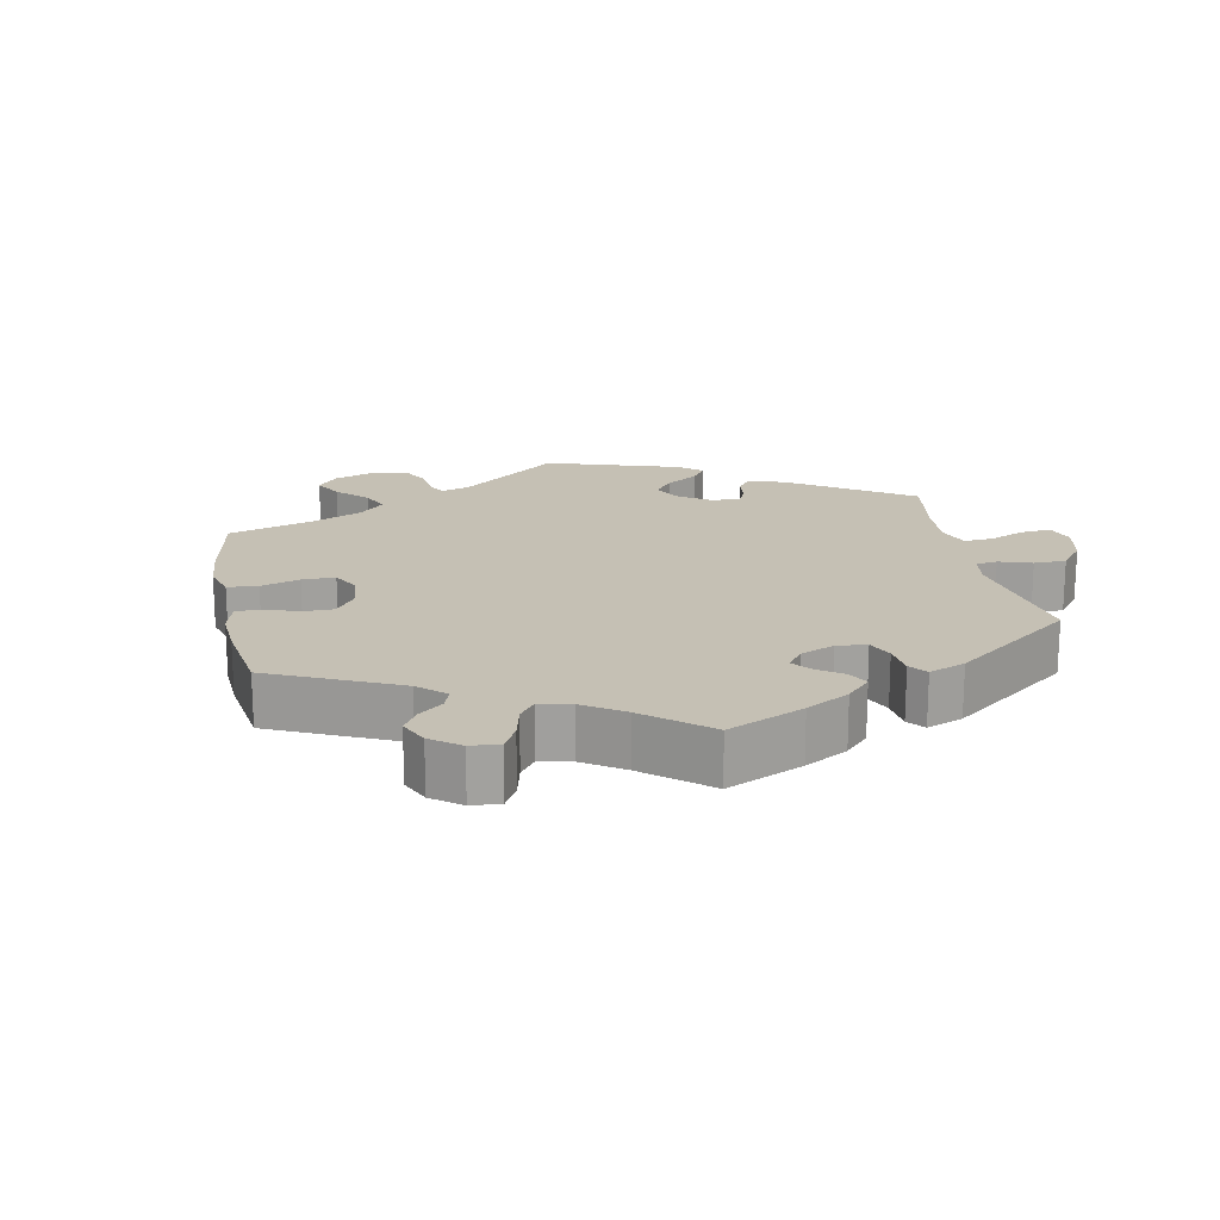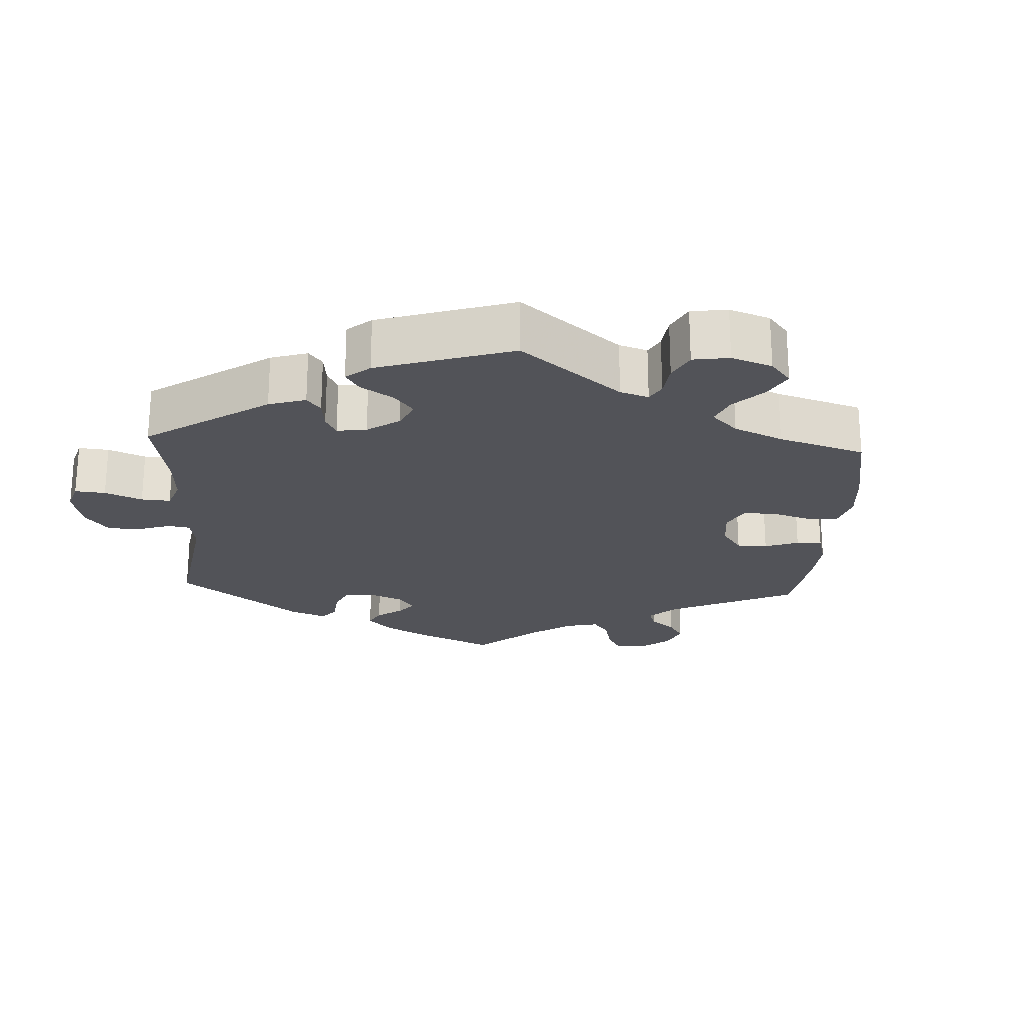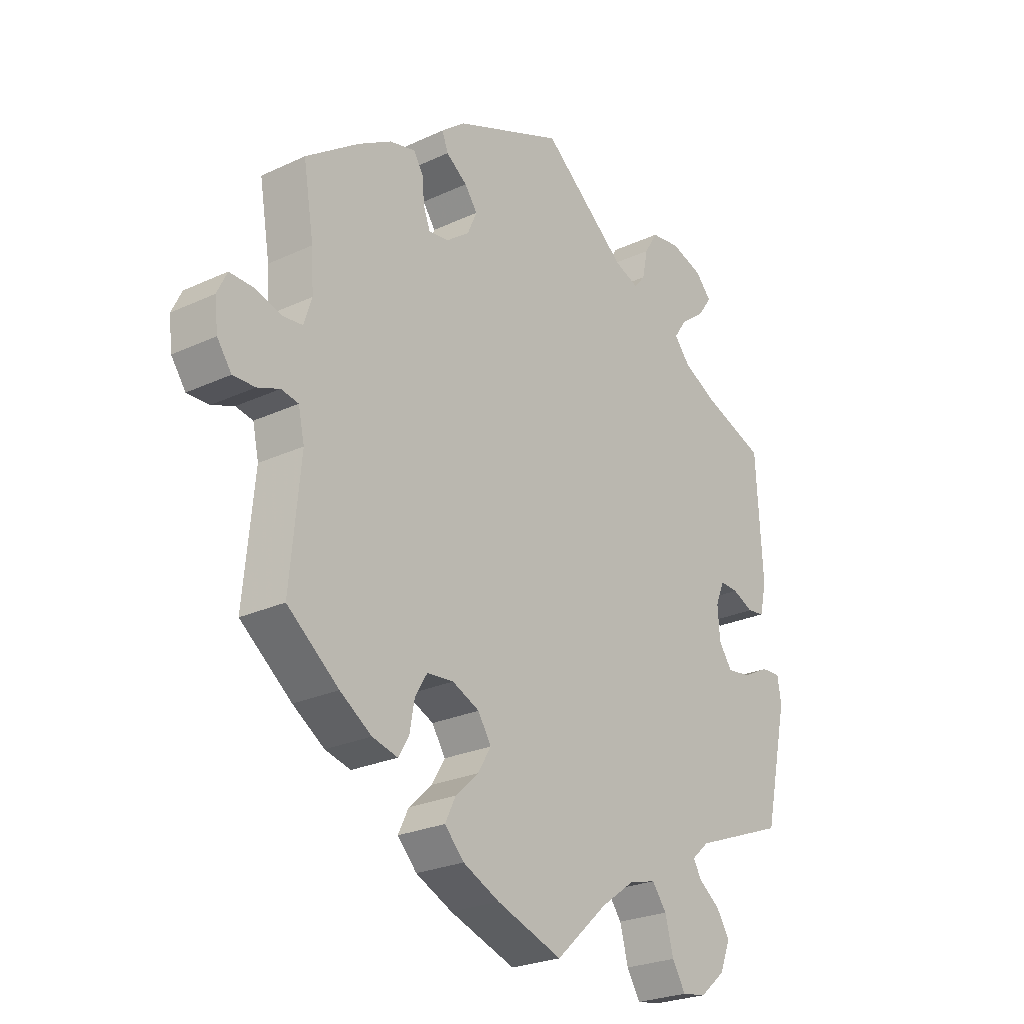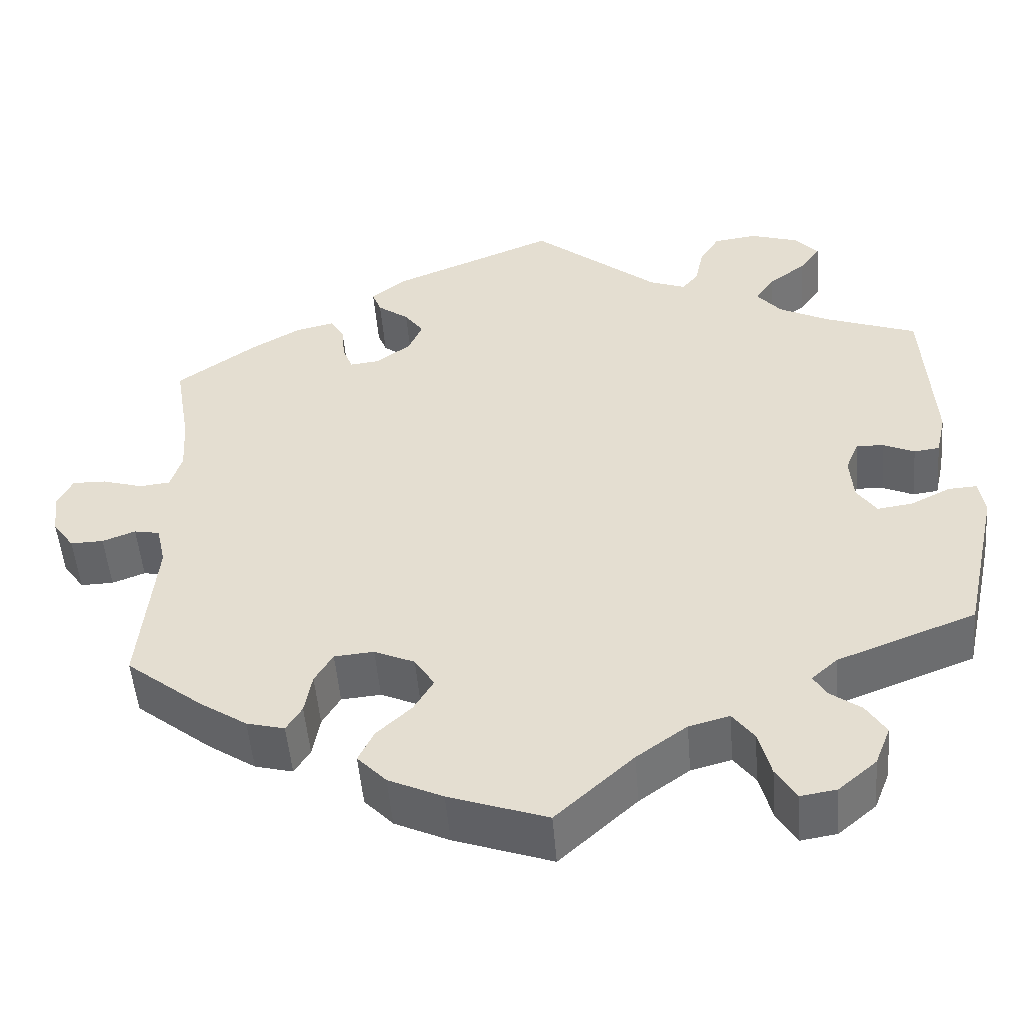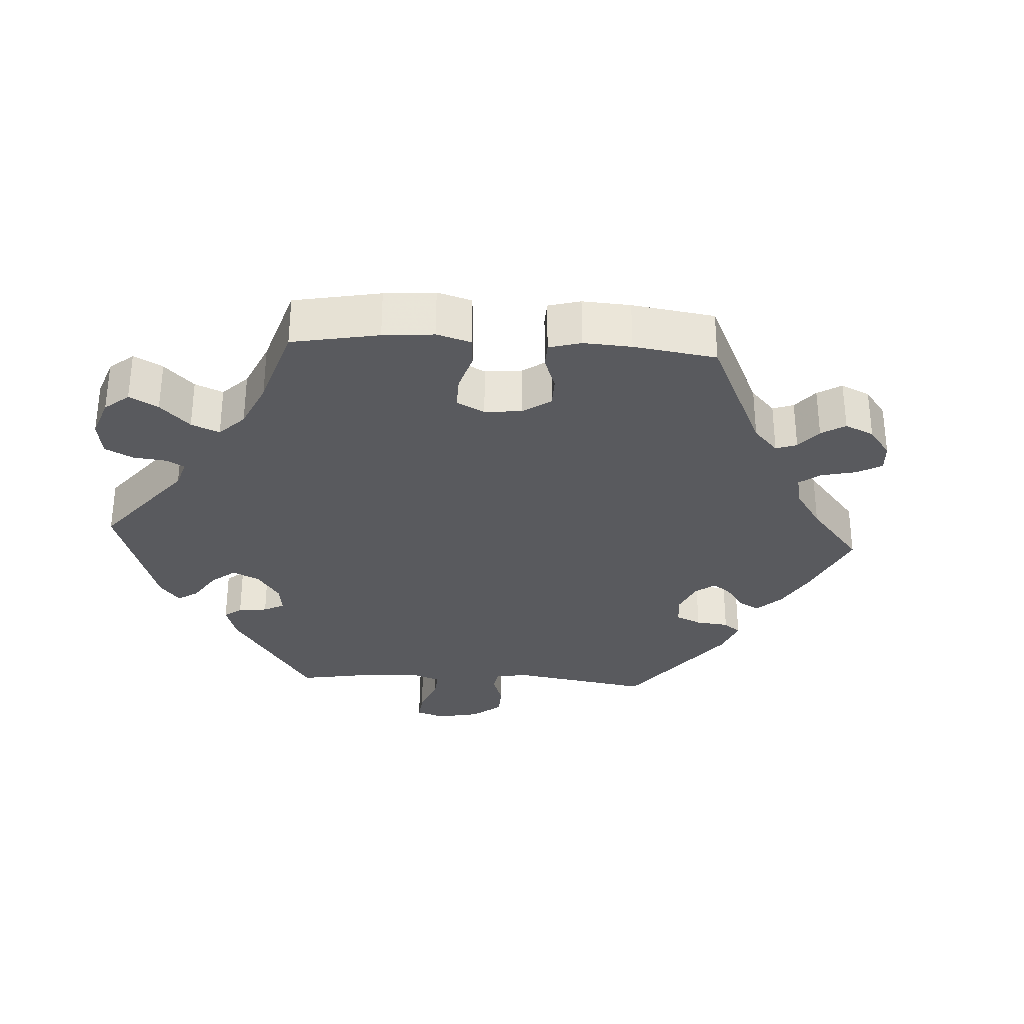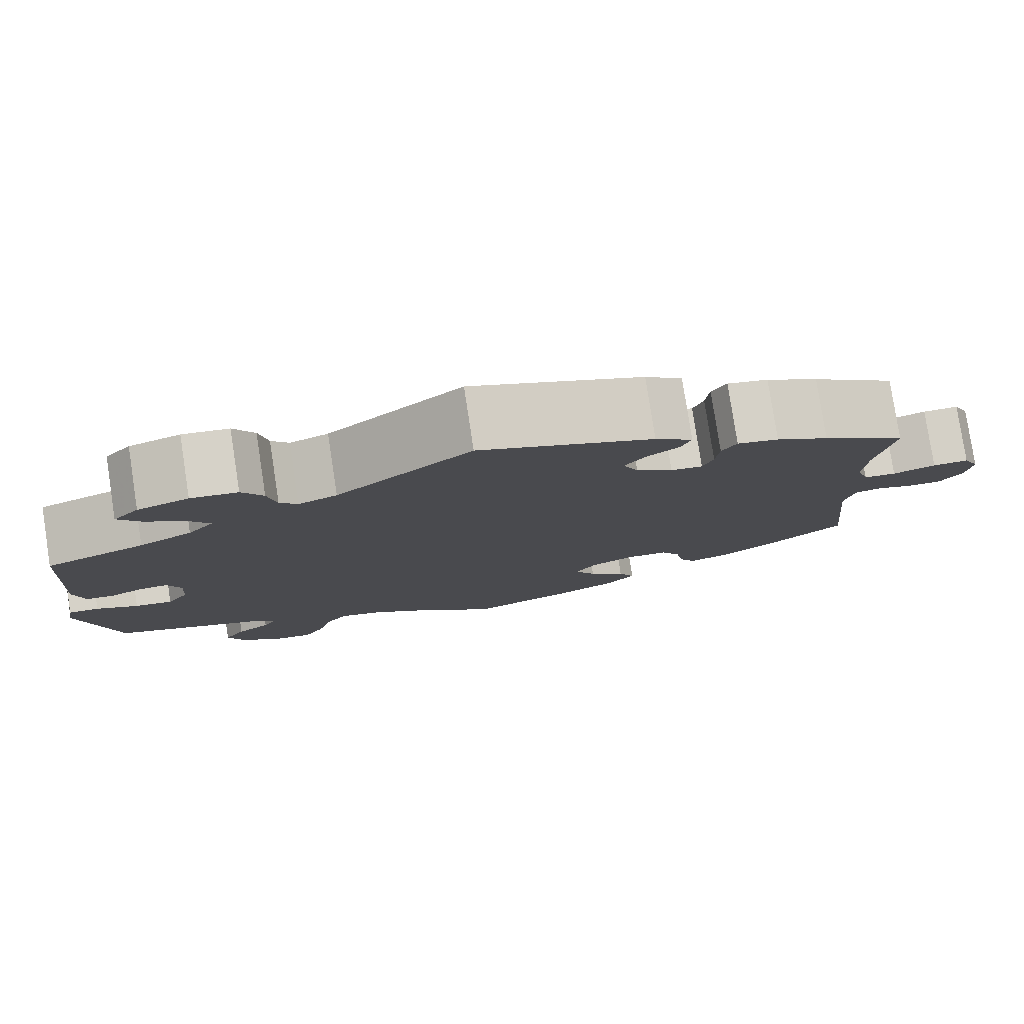
<metadata>
{"format":"obj","ext":"obj","renderer":"f3d","projection":"perspective","resolution":1024,"background":"white","views":[{"elev":18.4,"azim":-71.0,"up":"+Y"},{"elev":-22.6,"azim":116.9,"up":"+Y"},{"elev":-25.0,"azim":-52.8,"up":"+Z"},{"elev":-51.0,"azim":4.7,"up":"+Z"},{"elev":-31.3,"azim":-153.5,"up":"+Y"},{"elev":79.5,"azim":171.3,"up":"+Z"}]}
</metadata>
<code>
v -0.404 0.07 0.357
v -0.344 0.07 0.392
v -0.297 0.07 0.403
v -0.28 0.07 0.375
v -0.276 0.07 0.331
v -0.264 0.07 0.3
v -0.228 0.07 0.304
v -0.186 0.07 0.335
v -0.169 0.07 0.374
v -0.192 0.07 0.406
v -0.23 0.07 0.434
v -0.241 0.07 0.463
v -0.198 0.07 0.497
v 0 0.07 0.578
v 0.154 0.07 0.451
v 0.198 0.07 0.434
v 0.218 0.07 0.458
v 0.228 0.07 0.506
v 0.252 0.07 0.545
v 0.305 0.07 0.552
v 0.363 0.07 0.533
v 0.392 0.07 0.501
v 0.367 0.07 0.466
v 0.322 0.07 0.432
v 0.299 0.07 0.398
v 0.328 0.07 0.363
v 0.388 0.07 0.332
v 0.501 0.07 0.29
v 0.513 0.07 0.084
v 0.501 0.07 0.031
v 0.47 0.07 0.027
v 0.432 0.07 0.044
v 0.399 0.07 0.046
v 0.383 0.07 0.007
v 0.387 0.07 -0.048
v 0.411 0.07 -0.083
v 0.454 0.07 -0.077
v 0.502 0.07 -0.053
v 0.537 0.07 -0.051
v 0.544 0.07 -0.094
v 0.501 0.07 -0.289
v 0.333 0.07 -0.353
v 0.302 0.07 -0.381
v 0.317 0.07 -0.407
v 0.355 0.07 -0.435
v 0.379 0.07 -0.473
v 0.36 0.07 -0.521
v 0.314 0.07 -0.56
v 0.27 0.07 -0.567
v 0.246 0.07 -0.527
v 0.231 0.07 -0.47
v 0.205 0.07 -0.435
v 0.156 0.07 -0.448
v 0.095 0.07 -0.492
v 0.001 0.07 -0.578
v -0.118 0.07 -0.536
v -0.184 0.07 -0.505
v -0.219 0.07 -0.468
v -0.2 0.07 -0.429
v -0.158 0.07 -0.39
v -0.134 0.07 -0.35
v -0.158 0.07 -0.312
v -0.207 0.07 -0.29
v -0.255 0.07 -0.294
v -0.277 0.07 -0.331
v -0.286 0.07 -0.381
v -0.305 0.07 -0.412
v -0.351 0.07 -0.4
v -0.408 0.07 -0.362
v -0.501 0.07 -0.288
v -0.482 0.07 -0.09
v -0.493 0.07 -0.04
v -0.524 0.07 -0.034
v -0.564 0.07 -0.049
v -0.604 0.07 -0.05
v -0.63 0.07 -0.013
v -0.636 0.07 0.038
v -0.618 0.07 0.075
v -0.577 0.07 0.074
v -0.528 0.07 0.059
v -0.491 0.07 0.063
v -0.477 0.07 0.107
v -0.481 0.07 0.175
v -0.5 0.07 0.289
v -0.404 0 0.357
v -0.344 0 0.392
v -0.297 0 0.403
v -0.28 0 0.375
v -0.276 0 0.331
v -0.264 0 0.3
v -0.228 0 0.304
v -0.186 0 0.335
v -0.169 0 0.374
v -0.192 0 0.406
v -0.23 0 0.434
v -0.241 0 0.463
v -0.198 0 0.497
v 0 0 0.578
v 0.154 0 0.451
v 0.198 0 0.434
v 0.218 0 0.458
v 0.228 0 0.506
v 0.252 0 0.545
v 0.305 0 0.552
v 0.363 0 0.533
v 0.392 0 0.501
v 0.367 0 0.466
v 0.322 0 0.432
v 0.299 0 0.398
v 0.328 0 0.363
v 0.388 0 0.332
v 0.501 0 0.29
v 0.513 0 0.084
v 0.501 0 0.031
v 0.47 0 0.027
v 0.432 0 0.044
v 0.399 0 0.046
v 0.383 0 0.007
v 0.387 0 -0.048
v 0.411 0 -0.083
v 0.454 0 -0.077
v 0.502 0 -0.053
v 0.537 0 -0.051
v 0.544 0 -0.094
v 0.501 0 -0.289
v 0.333 0 -0.353
v 0.302 0 -0.381
v 0.317 0 -0.407
v 0.355 0 -0.435
v 0.379 0 -0.473
v 0.36 0 -0.521
v 0.314 0 -0.56
v 0.27 0 -0.567
v 0.246 0 -0.527
v 0.231 0 -0.47
v 0.205 0 -0.435
v 0.156 0 -0.448
v 0.095 0 -0.492
v 0.001 0 -0.578
v -0.118 0 -0.536
v -0.184 0 -0.505
v -0.219 0 -0.468
v -0.2 0 -0.429
v -0.158 0 -0.39
v -0.134 0 -0.35
v -0.158 0 -0.312
v -0.207 0 -0.29
v -0.255 0 -0.294
v -0.277 0 -0.331
v -0.286 0 -0.381
v -0.305 0 -0.412
v -0.351 0 -0.4
v -0.408 0 -0.362
v -0.501 0 -0.288
v -0.482 0 -0.09
v -0.493 0 -0.04
v -0.524 0 -0.034
v -0.564 0 -0.049
v -0.604 0 -0.05
v -0.63 0 -0.013
v -0.636 0 0.038
v -0.618 0 0.075
v -0.577 0 0.074
v -0.528 0 0.059
v -0.491 0 0.063
v -0.477 0 0.107
v -0.481 0 0.175
v -0.5 0 0.289
f 83 84 1 2
f 82 83 2 3
f 81 82 3 4
f 77 78 79 80
f 77 80 81
f 76 77 81
f 73 74 75 76
f 72 73 76 81
f 71 72 81 4
f 65 66 67 68
f 64 65 68 69
f 57 58 59 60
f 57 60 61
f 54 55 56 57
f 53 54 57 61
f 52 53 61 62
f 48 49 50 51
f 48 51 52
f 47 48 52
f 44 45 46 47
f 43 44 47 52
f 42 43 52 62
f 37 38 39 40
f 36 37 40 41
f 35 36 41 42
f 29 30 31 32
f 27 28 29 32
f 26 27 32 33
f 25 26 33 34
f 21 22 23 24
f 21 24 25
f 20 21 25
f 17 18 19 20
f 16 17 20 25
f 12 13 14 15
f 10 11 12 15
f 9 10 15 16
f 8 9 16 25
f 70 71 4 5
f 64 69 70 5
f 63 64 5 6
f 62 63 6 7
f 34 35 42 62
f 25 34 62
f 7 8 25 62
f 86 85 168 167
f 87 86 167 166
f 88 87 166 165
f 164 163 162 161
f 165 164 161
f 165 161 160
f 160 159 158 157
f 165 160 157 156
f 88 165 156 155
f 152 151 150 149
f 153 152 149 148
f 144 143 142 141
f 145 144 141
f 141 140 139 138
f 145 141 138 137
f 146 145 137 136
f 135 134 133 132
f 136 135 132
f 136 132 131
f 131 130 129 128
f 136 131 128 127
f 146 136 127 126
f 124 123 122 121
f 125 124 121 120
f 126 125 120 119
f 116 115 114 113
f 116 113 112 111
f 117 116 111 110
f 118 117 110 109
f 108 107 106 105
f 109 108 105
f 109 105 104
f 104 103 102 101
f 109 104 101 100
f 99 98 97 96
f 99 96 95 94
f 100 99 94 93
f 109 100 93 92
f 89 88 155 154
f 89 154 153 148
f 90 89 148 147
f 91 90 147 146
f 146 126 119 118
f 146 118 109
f 146 109 92 91
f 1 85 86 2
f 2 86 87 3
f 3 87 88 4
f 4 88 89 5
f 5 89 90 6
f 6 90 91 7
f 7 91 92 8
f 8 92 93 9
f 9 93 94 10
f 10 94 95 11
f 11 95 96 12
f 12 96 97 13
f 13 97 98 14
f 14 98 99 15
f 15 99 100 16
f 16 100 101 17
f 17 101 102 18
f 18 102 103 19
f 19 103 104 20
f 20 104 105 21
f 21 105 106 22
f 22 106 107 23
f 23 107 108 24
f 24 108 109 25
f 25 109 110 26
f 26 110 111 27
f 27 111 112 28
f 28 112 113 29
f 29 113 114 30
f 30 114 115 31
f 31 115 116 32
f 32 116 117 33
f 33 117 118 34
f 34 118 119 35
f 35 119 120 36
f 36 120 121 37
f 37 121 122 38
f 38 122 123 39
f 39 123 124 40
f 40 124 125 41
f 41 125 126 42
f 42 126 127 43
f 43 127 128 44
f 44 128 129 45
f 45 129 130 46
f 46 130 131 47
f 47 131 132 48
f 48 132 133 49
f 49 133 134 50
f 50 134 135 51
f 51 135 136 52
f 52 136 137 53
f 53 137 138 54
f 54 138 139 55
f 55 139 140 56
f 56 140 141 57
f 57 141 142 58
f 58 142 143 59
f 59 143 144 60
f 60 144 145 61
f 61 145 146 62
f 62 146 147 63
f 63 147 148 64
f 64 148 149 65
f 65 149 150 66
f 66 150 151 67
f 67 151 152 68
f 68 152 153 69
f 69 153 154 70
f 70 154 155 71
f 71 155 156 72
f 72 156 157 73
f 73 157 158 74
f 74 158 159 75
f 75 159 160 76
f 76 160 161 77
f 77 161 162 78
f 78 162 163 79
f 79 163 164 80
f 80 164 165 81
f 81 165 166 82
f 82 166 167 83
f 83 167 168 84
f 84 168 85 1

</code>
